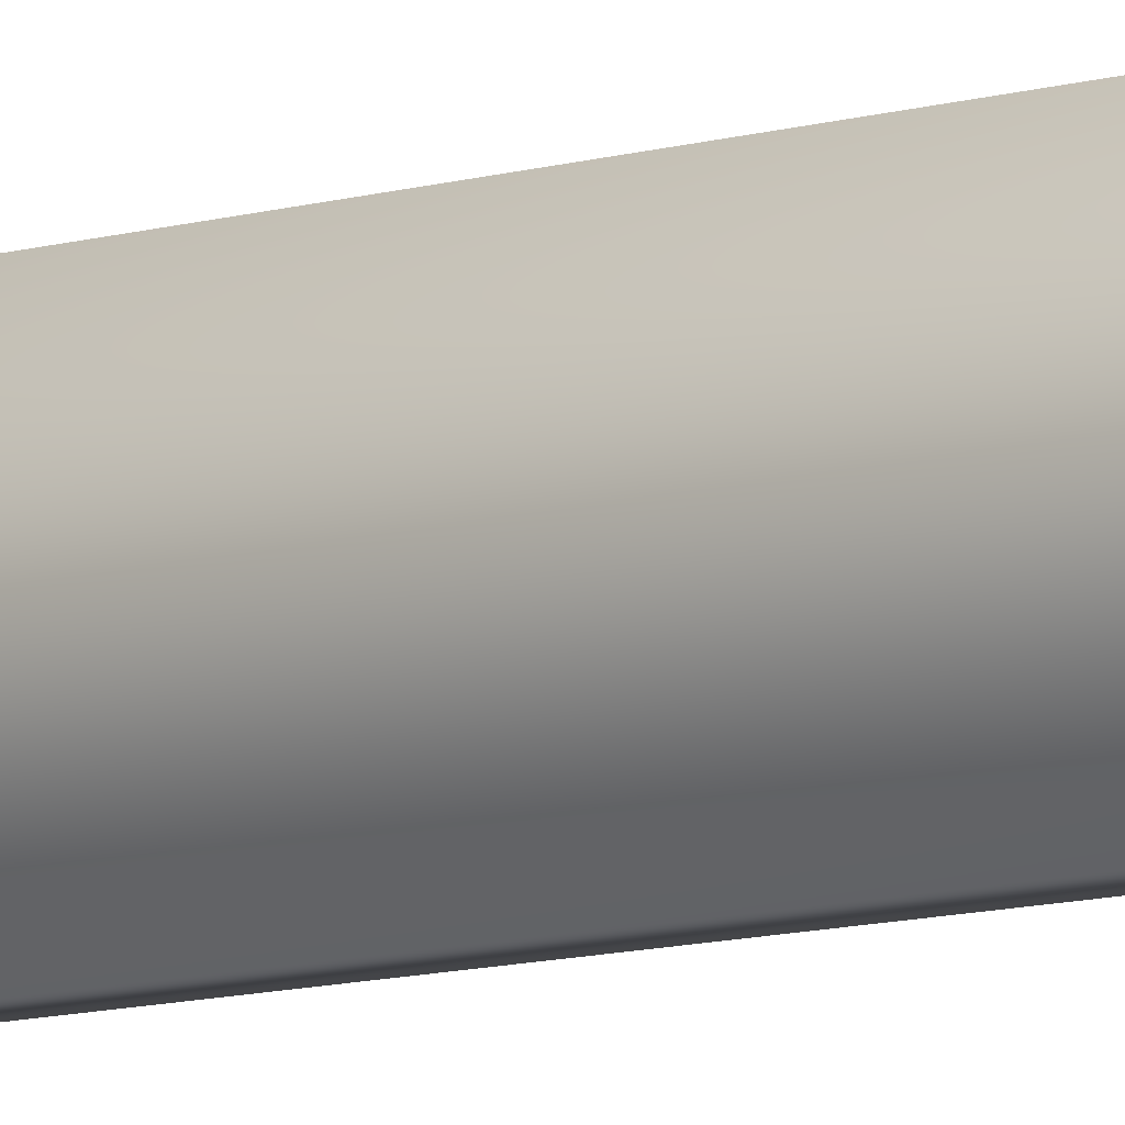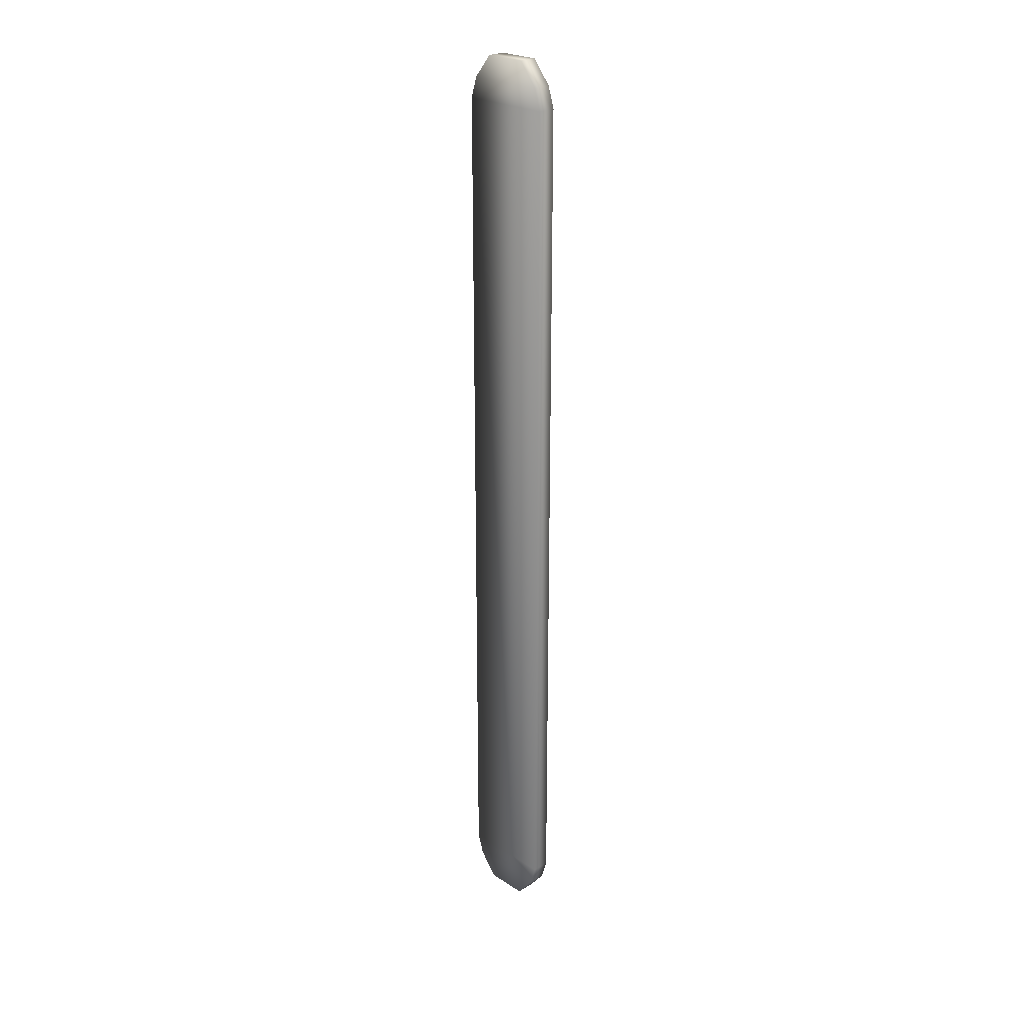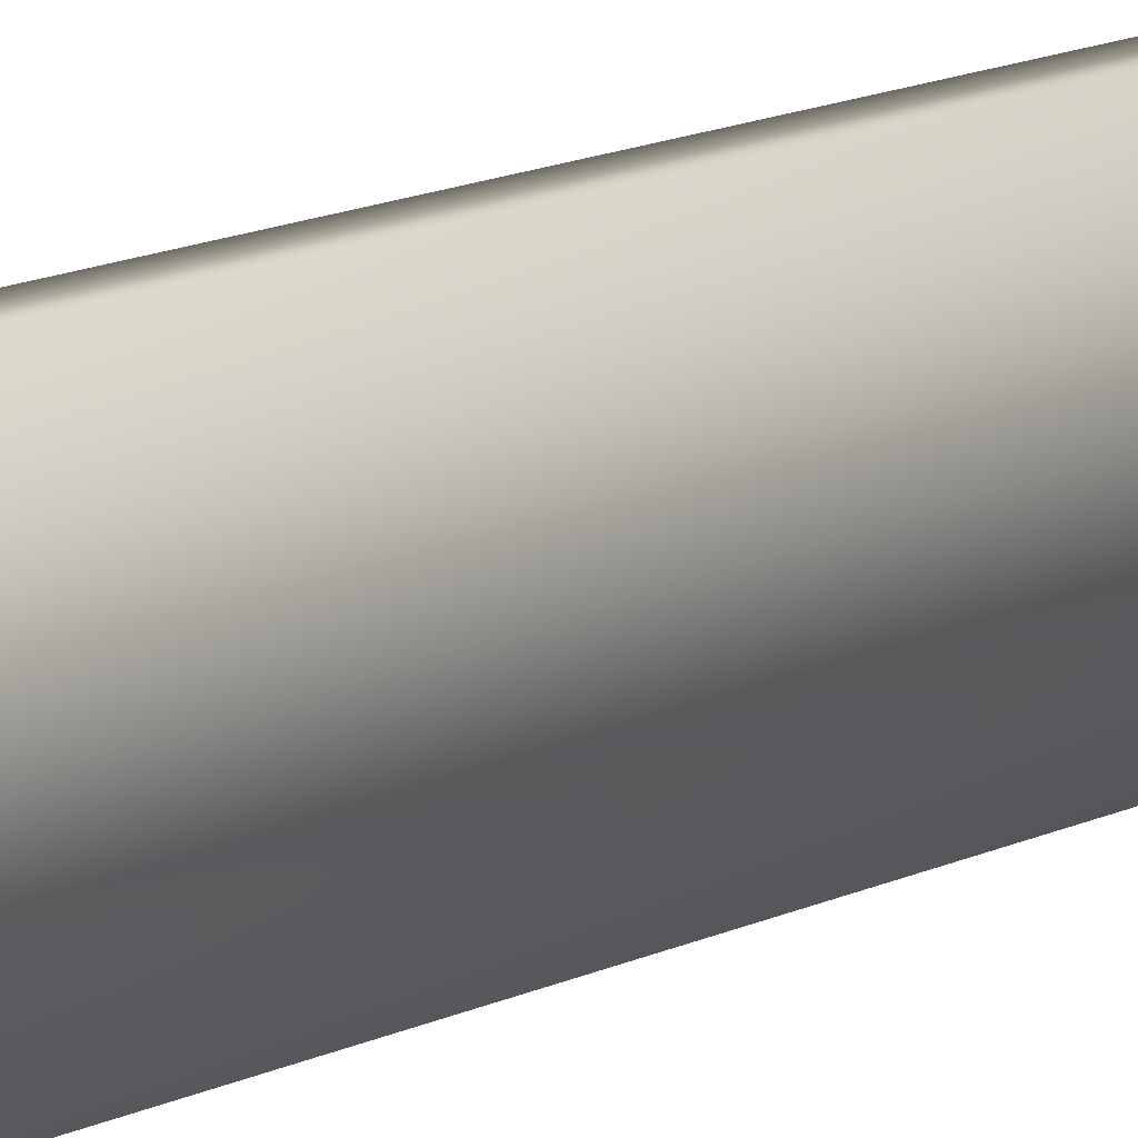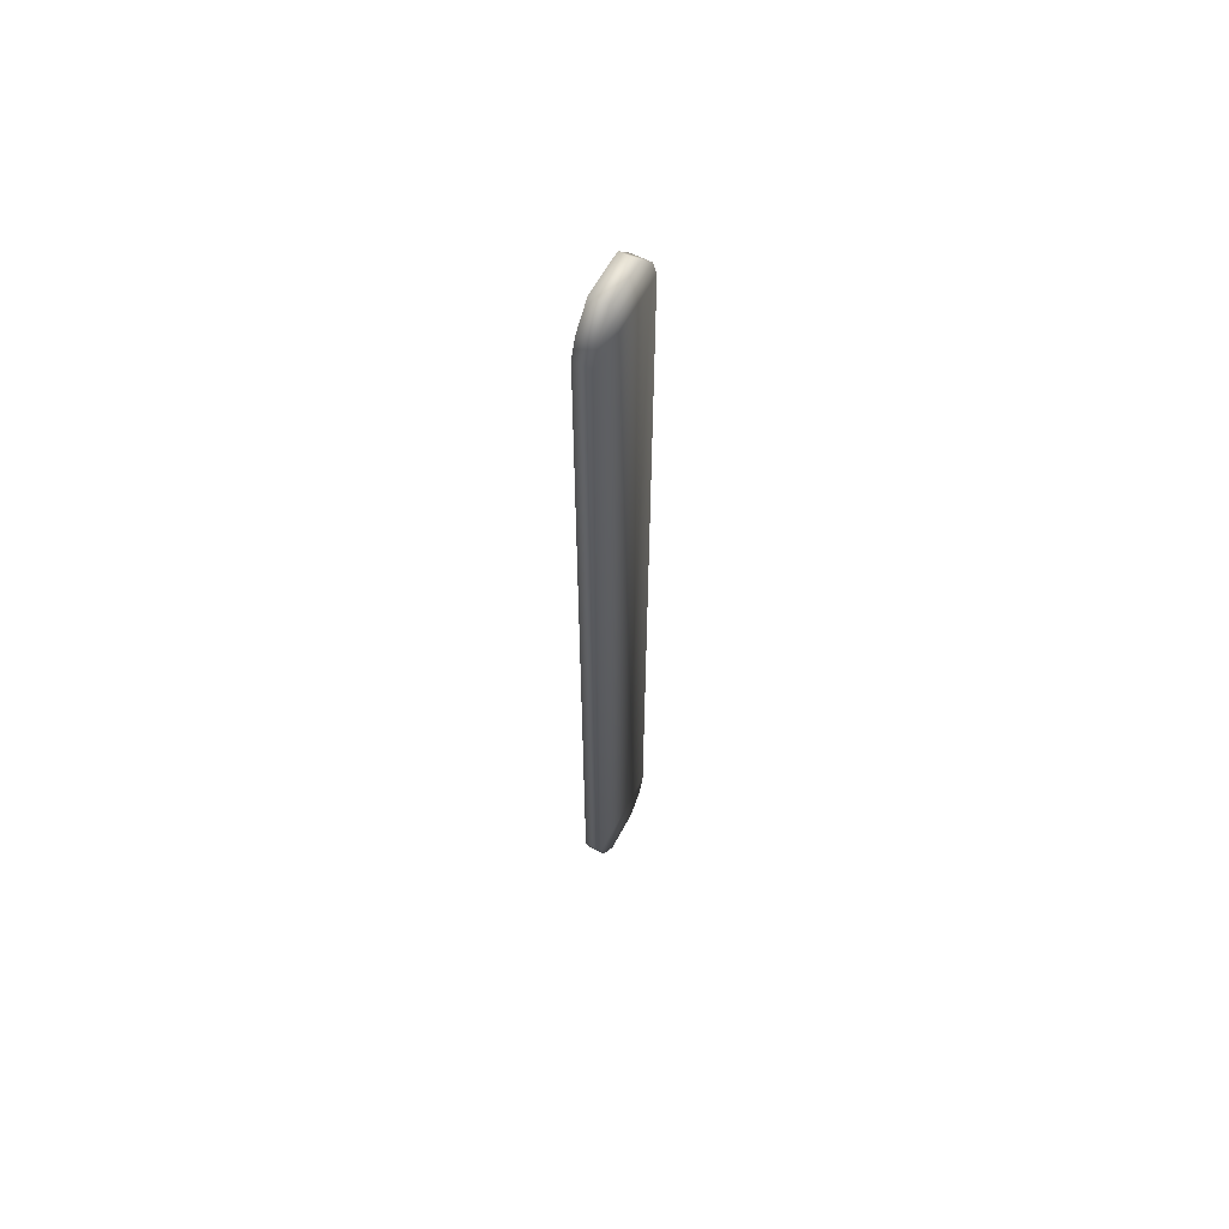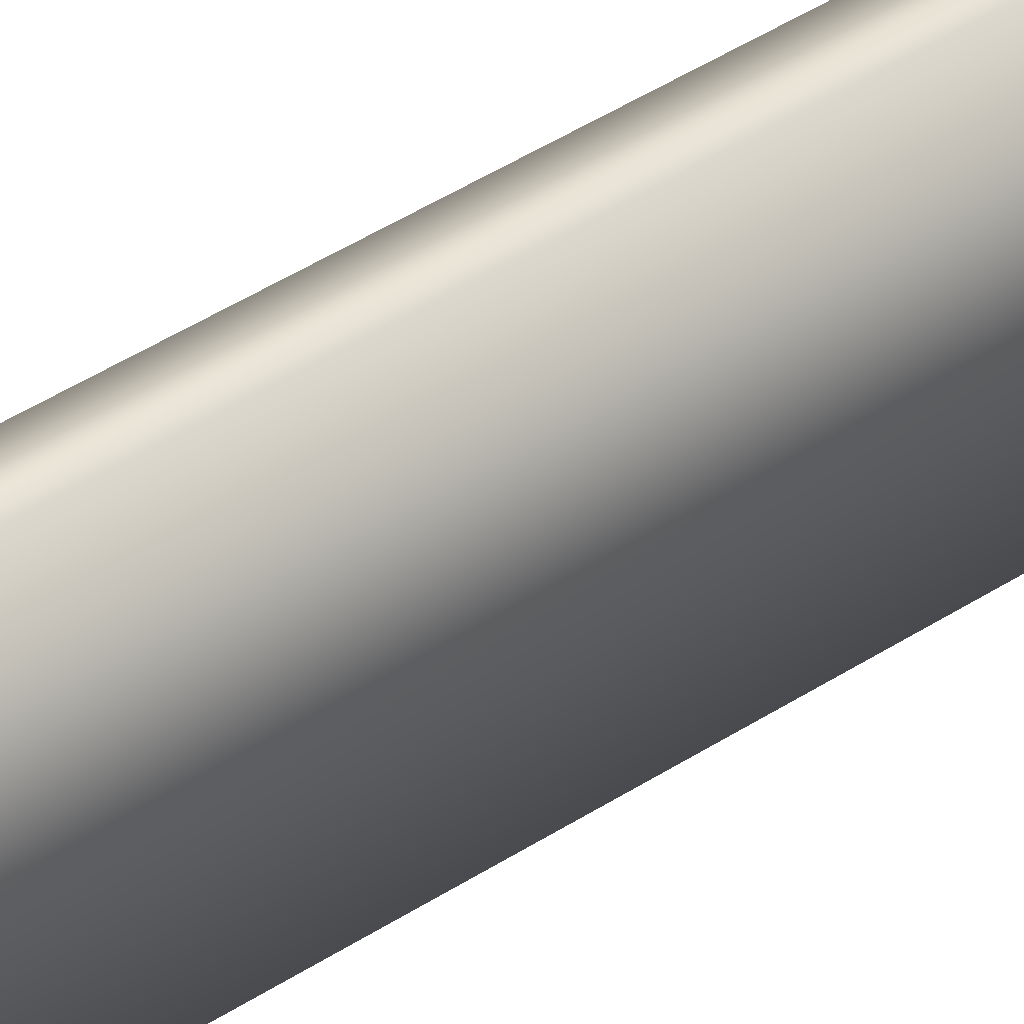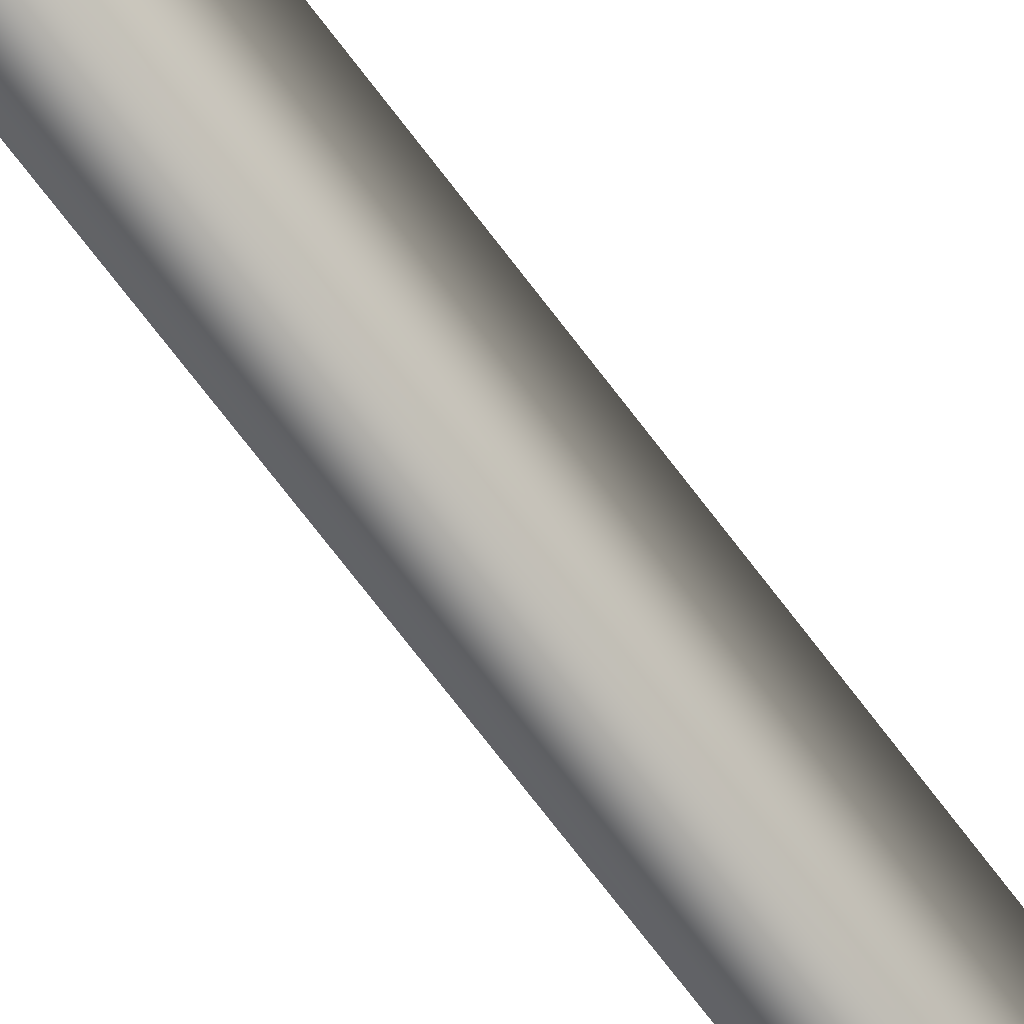
<metadata>
{"format":"obj","ext":"obj","renderer":"f3d","projection":"perspective","resolution":1024,"background":"white","views":[{"elev":-8.9,"azim":-48.8,"up":"+Y"},{"elev":24.4,"azim":136.6,"up":"+Z"},{"elev":9.5,"azim":32.1,"up":"+Y"},{"elev":60.9,"azim":-152.0,"up":"+Z"},{"elev":32.7,"azim":-134.5,"up":"+Y"},{"elev":-64.2,"azim":35.7,"up":"+Y"}]}
</metadata>
<code>
v  0.0077 -0.0881 -1.917
v  0.0077 0.0881 -1.917
v  0.0077 0.1653 -1.825
v  0.0077 -0.1653 -1.825
v  0.0077 0.1922 -1.74
v  0.0077 -0.1922 -1.74
v  0.0077 0.1922 1.74
v  0.0077 -0.1922 1.74
v  0.0077 0.1653 1.825
v  0.0077 -0.1653 1.825
v  0.0077 0.0881 1.917
v  0.0077 -0.0881 1.917
v  -0.0649 -0.0881 -1.917
v  -0.0649 -0.1653 -1.825
v  -0.0649 0.1653 -1.825
v  -0.0649 0.0881 -1.917
v  -0.0649 -0.1922 -1.74
v  -0.0649 0.1922 -1.74
v  -0.0649 -0.1922 1.74
v  -0.0649 0.1922 1.74
v  -0.0649 -0.1653 1.825
v  -0.0649 0.1653 1.825
v  -0.0649 -0.0881 1.917
v  -0.0649 0.0881 1.917
o popsicle
g popsicle
f 1 2 3 4
f 4 3 5 6
f 6 5 7 8
f 8 7 9 10
f 10 9 11 12
f 13 14 15 16
f 14 17 18 15
f 17 19 20 18
f 19 21 22 20
f 21 23 24 22
f 1 4 14 13
f 4 6 17 14
f 6 8 19 17
f 8 10 21 19
f 10 12 23 21
f 12 11 24 23
f 11 9 22 24
f 9 7 20 22
f 7 5 18 20
f 5 3 15 18
f 3 2 16 15
f 2 1 13 16

</code>
